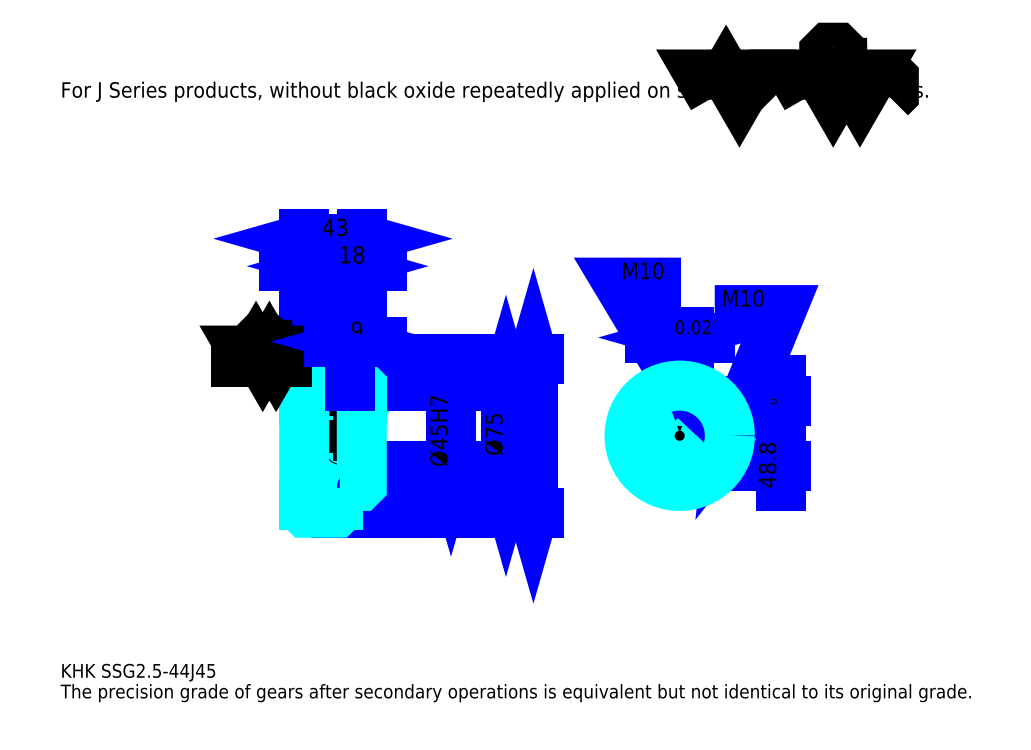
<metadata>
{"format":"dxf","ext":"dxf","renderer":"ezdxf+matplotlib","layout":"modelspace","background":"white","min_lineweight":24,"dpi":150}
</metadata>
<code>
0
SECTION
2
ENTITIES
0
TEXT
8
0
10
25.65
20
28.22
40
10.26
41
1
1
KHK SSG2.5-44J45
7
KANJI
50
0
51
0
0
TEXT
8
0
10
25.65
20
12.83
40
10.26
41
1
1
The precision grade of gears after secondary operations is equivalent but not identical to its original grade.
7
KANJI
50
0
51
0
0
TEXT
8
0
10
25.65
20
461.7
40
11.54
41
1
1
For J Series products, without black oxide repeatedly applied on secondary-operated parts.
7
KANJI
50
0
51
0
0
POLYLINE
8
0
66
     1
70
     2
0
VERTEX
8
0
10
513
20
461.7
0
VERTEX
8
0
10
503
20
479.1
0
VERTEX
8
0
10
543.1
20
479.1
0
VERTEX
8
0
10
533.1
20
461.7
0
VERTEX
8
0
10
523
20
479.1
0
VERTEX
8
0
10
513
20
461.7
0
SEQEND
0
POLYLINE
8
0
66
     1
70
     2
0
VERTEX
8
0
10
583.1
20
461.7
0
VERTEX
8
0
10
573.1
20
479.1
0
VERTEX
8
0
10
633.1
20
479.1
0
VERTEX
8
0
10
623.1
20
461.7
0
VERTEX
8
0
10
613.1
20
479.1
0
VERTEX
8
0
10
603.1
20
461.7
0
VERTEX
8
0
10
593.1
20
479.1
0
VERTEX
8
0
10
583.1
20
461.7
0
SEQEND
0
POLYLINE
8
0
66
     1
70
     2
0
VERTEX
8
0
10
606.4
20
487.8
0
VERTEX
8
0
10
609.8
20
487.8
0
VERTEX
8
0
10
609.8
20
485.7
0
VERTEX
8
0
10
606.4
20
482.4
0
VERTEX
8
0
10
599.7
20
482.4
0
VERTEX
8
0
10
596.4
20
485.7
0
VERTEX
8
0
10
596.4
20
495.8
0
VERTEX
8
0
10
599.7
20
499.1
0
VERTEX
8
0
10
606.4
20
499.1
0
VERTEX
8
0
10
609.8
20
495.8
0
VERTEX
8
0
10
609.8
20
493.8
0
SEQEND
0
POLYLINE
8
0
66
     1
70
     2
0
VERTEX
8
0
10
558.4
20
479.1
0
VERTEX
8
0
10
555.7
20
476.4
0
VERTEX
8
0
10
555.7
20
464.4
0
VERTEX
8
0
10
558.4
20
461.7
0
SEQEND
0
POLYLINE
8
0
66
     1
70
     2
0
VERTEX
8
0
10
645.8
20
479.1
0
VERTEX
8
0
10
648.4
20
476.4
0
VERTEX
8
0
10
648.4
20
464.4
0
VERTEX
8
0
10
645.8
20
461.7
0
SEQEND
0
LINE
8
0
10
379
20
266.6
11
379
21
151.6
0
POLYLINE
8
0
66
     1
70
     2
0
VERTEX
8
0
10
381.6
20
257.6
0
VERTEX
8
0
10
379
20
266.6
0
VERTEX
8
0
10
376.5
20
257.6
0
SEQEND
0
POLYLINE
8
0
66
     1
70
     2
0
VERTEX
8
0
10
376.5
20
160.5
0
VERTEX
8
0
10
379
20
151.6
0
VERTEX
8
0
10
381.6
20
160.5
0
SEQEND
0
LINE
8
0
10
250.8
20
266.6
11
382.9
21
266.6
0
LINE
8
0
10
250.8
20
151.6
11
382.9
21
151.6
0
TEXT
8
0
10
376.5
20
189.8
40
12.83
41
1
1
%%c115
7
KANJI
50
90
51
0
0
LINE
8
DASHDOT
10
200.1
20
264.1
11
240.5
21
264.1
0
LINE
8
DASHDOT
10
200.1
20
154.1
11
240.5
21
154.1
0
LINE
8
DASHDOT
10
200.1
20
209.1
11
258.5
21
209.1
0
LINE
8
0
10
232.8
20
265.6
11
232.8
21
266.6
0
LINE
8
0
10
207.8
20
265.6
11
207.8
21
266.6
0
LINE
8
0
10
234.3
20
246.6
11
250.8
21
246.6
0
LINE
8
0
10
234.3
20
171.6
11
250.8
21
171.6
0
LINE
8
0
10
231.8
20
266.6
11
250.8
21
266.6
0
LINE
8
0
10
231.8
20
151.6
11
250.8
21
151.6
0
LINE
8
0
10
207.8
20
260.9
11
232.8
21
260.9
0
LINE
8
0
10
207.8
20
157.2
11
232.8
21
157.2
0
LINE
8
0
10
249.8
20
186.6
11
250.8
21
185.6
0
LINE
8
0
10
249.8
20
231.6
11
250.8
21
232.6
0
LINE
8
0
10
208.8
20
231.6
11
208.8
21
186.6
0
POLYLINE
8
0
66
     1
70
     2
0
VERTEX
8
0
10
207.8
20
185.6
0
VERTEX
8
0
10
208.8
20
186.6
0
VERTEX
8
0
10
249.8
20
186.6
0
VERTEX
8
0
10
249.8
20
231.6
0
VERTEX
8
0
10
208.8
20
231.6
0
VERTEX
8
0
10
207.8
20
232.6
0
SEQEND
0
ARC
8
0
10
234.3
20
248.1
40
1.5
50
180
51
270
0
ARC
8
0
10
234.3
20
170.1
40
1.5
50
90
51
180
0
LINE
8
0
10
250.8
20
245.6
11
250.8
21
266.6
0
LINE
8
0
10
248.2
20
335.8
11
192.4
21
335.8
0
POLYLINE
8
0
66
     1
70
     2
0
VERTEX
8
0
10
198.8
20
333.3
0
VERTEX
8
0
10
207.8
20
335.8
0
VERTEX
8
0
10
198.8
20
338.4
0
SEQEND
0
POLYLINE
8
0
66
     1
70
     2
0
VERTEX
8
0
10
241.8
20
338.4
0
VERTEX
8
0
10
232.8
20
335.8
0
VERTEX
8
0
10
241.8
20
333.3
0
SEQEND
0
LINE
8
0
10
232.8
20
266.6
11
232.8
21
339.7
0
TEXT
8
0
10
211.9
20
337.9
40
12.83
41
1
1
25
7
KANJI
50
0
51
0
0
LINE
8
0
10
207.8
20
356.3
11
250.8
21
356.3
0
POLYLINE
8
0
66
     1
70
     2
0
VERTEX
8
0
10
216.8
20
358.9
0
VERTEX
8
0
10
207.8
20
356.3
0
VERTEX
8
0
10
216.8
20
353.8
0
SEQEND
0
POLYLINE
8
0
66
     1
70
     2
0
VERTEX
8
0
10
241.8
20
353.8
0
VERTEX
8
0
10
250.8
20
356.3
0
VERTEX
8
0
10
241.8
20
358.9
0
SEQEND
0
LINE
8
0
10
207.8
20
266.6
11
207.8
21
360.2
0
LINE
8
0
10
250.8
20
266.6
11
250.8
21
360.2
0
TEXT
8
0
10
220.9
20
358.4
40
12.83
41
1
1
43
7
KANJI
50
0
51
0
0
LINE
8
0
10
266.2
20
335.8
11
217.4
21
335.8
0
POLYLINE
8
0
66
     1
70
     2
0
VERTEX
8
0
10
223.8
20
333.3
0
VERTEX
8
0
10
232.8
20
335.8
0
VERTEX
8
0
10
223.8
20
338.4
0
SEQEND
0
POLYLINE
8
0
66
     1
70
     2
0
VERTEX
8
0
10
259.8
20
338.4
0
VERTEX
8
0
10
250.8
20
335.8
0
VERTEX
8
0
10
259.8
20
333.3
0
SEQEND
0
TEXT
8
0
10
233.4
20
337.9
40
12.83
41
1
1
18
7
KANJI
50
0
51
0
0
LINE
8
0
10
358.5
20
246.6
11
358.5
21
171.6
0
POLYLINE
8
0
66
     1
70
     2
0
VERTEX
8
0
10
361.1
20
237.6
0
VERTEX
8
0
10
358.5
20
246.6
0
VERTEX
8
0
10
356
20
237.6
0
SEQEND
0
POLYLINE
8
0
66
     1
70
     2
0
VERTEX
8
0
10
356
20
180.5
0
VERTEX
8
0
10
358.5
20
171.6
0
VERTEX
8
0
10
361.1
20
180.5
0
SEQEND
0
LINE
8
0
10
250.8
20
246.6
11
362.4
21
246.6
0
LINE
8
0
10
250.8
20
171.6
11
362.4
21
171.6
0
TEXT
8
0
10
356
20
194
40
12.83
41
1
1
%%c75
7
KANJI
50
90
51
0
0
LINE
8
DASHDOT
10
488.4
20
259.4
11
488.4
21
163.9
0
LINE
8
DASHDOT
10
443.2
20
209.1
11
533.6
21
209.1
0
LINE
8
0
10
510.8
20
282.5
11
466
21
282.5
0
POLYLINE
8
0
66
     1
70
     2
0
VERTEX
8
0
10
472.4
20
279.9
0
VERTEX
8
0
10
481.4
20
282.5
0
VERTEX
8
0
10
472.4
20
285
0
SEQEND
0
POLYLINE
8
0
66
     1
70
     2
0
VERTEX
8
0
10
504.3
20
285
0
VERTEX
8
0
10
495.4
20
282.5
0
VERTEX
8
0
10
504.3
20
279.9
0
SEQEND
0
LINE
8
0
10
481.4
20
235.4
11
481.4
21
286.3
0
LINE
8
0
10
495.4
20
235.4
11
495.4
21
286.3
0
TEXT
8
0
10
452.3
20
285
40
12.83
41
1
1
14
7
KANJI
50
0
51
0
0
TEXT
8
0
10
473.9
20
285
40
10.26
41
1
1
%%p0.0215
7
KANJI
50
0
51
0
0
LINE
8
0
10
564.3
20
171.2
11
564.3
21
250.8
0
POLYLINE
8
0
66
     1
70
     2
0
VERTEX
8
0
10
561.8
20
244.3
0
VERTEX
8
0
10
564.3
20
235.4
0
VERTEX
8
0
10
566.9
20
244.3
0
SEQEND
0
POLYLINE
8
0
66
     1
70
     2
0
VERTEX
8
0
10
566.9
20
177.6
0
VERTEX
8
0
10
564.3
20
186.6
0
VERTEX
8
0
10
561.8
20
177.6
0
SEQEND
0
LINE
8
0
10
495.4
20
235.4
11
568.2
21
235.4
0
LINE
8
0
10
488.4
20
186.6
11
568.2
21
186.6
0
TEXT
8
0
10
560.5
20
169.5
40
12.83
41
1
1
48.8
7
KANJI
50
90
51
0
0
TEXT
8
0
10
561.3
20
225
40
6.413
41
1
1

7
KANJI
50
90
51
0
0
TEXT
8
0
10
553.3
20
225
40
6.413
41
1
1
+
7
KANJI
50
90
51
0
0
TEXT
8
0
10
561.3
20
232.2
40
6.413
41
1
1
0
7
KANJI
50
90
51
0
0
TEXT
8
0
10
553.3
20
232.2
40
6.413
41
1
1
0.2
7
KANJI
50
90
51
0
0
ARC
8
0
10
488.4
20
209.1
40
22.5
50
108.1
51
71.87
0
POLYLINE
8
0
66
     1
70
     2
0
VERTEX
8
0
10
495.4
20
230.4
0
VERTEX
8
0
10
495.4
20
235.4
0
VERTEX
8
0
10
481.4
20
235.4
0
VERTEX
8
0
10
481.4
20
230.4
0
SEQEND
0
LINE
8
0
10
207.8
20
235.4
11
250.8
21
235.4
0
POLYLINE
8
DASHDOT
66
     1
70
     2
0
VERTEX
8
DASHDOT
10
241.8
20
254.3
0
VERTEX
8
DASHDOT
10
241.8
20
227.7
0
SEQEND
0
POLYLINE
8
0
66
     1
70
     2
0
VERTEX
8
0
10
246.8
20
246.6
0
VERTEX
8
0
10
246.8
20
235.4
0
SEQEND
0
POLYLINE
8
0
66
     1
70
     2
0
VERTEX
8
0
10
236.8
20
246.6
0
VERTEX
8
0
10
236.8
20
235.4
0
SEQEND
0
POLYLINE
8
0
66
     1
70
     2
0
VERTEX
8
0
10
246
20
246.6
0
VERTEX
8
0
10
246
20
235.4
0
SEQEND
0
POLYLINE
8
0
66
     1
70
     2
0
VERTEX
8
0
10
237.6
20
246.6
0
VERTEX
8
0
10
237.6
20
235.4
0
SEQEND
0
POLYLINE
8
0
66
     1
70
     2
0
VERTEX
8
0
10
483.4
20
235.4
0
VERTEX
8
0
10
483.4
20
246.2
0
SEQEND
0
POLYLINE
8
0
66
     1
70
     2
0
VERTEX
8
0
10
493.4
20
235.4
0
VERTEX
8
0
10
493.4
20
246.2
0
SEQEND
0
POLYLINE
8
0
66
     1
70
     2
0
VERTEX
8
0
10
484.2
20
235.4
0
VERTEX
8
0
10
484.2
20
246.3
0
SEQEND
0
POLYLINE
8
0
66
     1
70
     2
0
VERTEX
8
0
10
492.6
20
235.4
0
VERTEX
8
0
10
492.6
20
246.3
0
SEQEND
0
POLYLINE
8
0
66
     1
70
     2
0
VERTEX
8
0
10
488.4
20
246.6
0
VERTEX
8
0
10
442.2
20
323.5
0
VERTEX
8
0
10
489.4
20
323.5
0
SEQEND
0
POLYLINE
8
0
66
     1
70
     2
0
VERTEX
8
0
10
481.6
20
252.9
0
VERTEX
8
0
10
488.4
20
246.6
0
VERTEX
8
0
10
485.9
20
255.6
0
SEQEND
0
TEXT
8
0
10
444.8
20
326.1
40
12.31
41
1
1
M10
7
KANJI
50
0
51
0
0
CIRCLE
8
0
10
241.8
20
209.1
40
5
0
CIRCLE
8
0
10
241.8
20
209.1
40
4.19
0
POLYLINE
8
DASHDOT
66
     1
70
     2
0
VERTEX
8
DASHDOT
10
229.1
20
209.1
0
VERTEX
8
DASHDOT
10
254.5
20
209.1
0
SEQEND
0
POLYLINE
8
DASHDOT
66
     1
70
     2
0
VERTEX
8
DASHDOT
10
241.8
20
196.4
0
VERTEX
8
DASHDOT
10
241.8
20
221.8
0
SEQEND
0
LINE
8
DASHDOT
10
241.8
20
246.6
11
241.8
21
209.1
0
LINE
8
0
10
241.8
20
246.6
11
241.8
21
266.6
0
POLYLINE
8
0
66
     1
70
     2
0
VERTEX
8
0
10
510.3
20
214.1
0
VERTEX
8
0
10
525.5
20
214.1
0
SEQEND
0
POLYLINE
8
0
66
     1
70
     2
0
VERTEX
8
0
10
510.3
20
204.1
0
VERTEX
8
0
10
525.5
20
204.1
0
SEQEND
0
POLYLINE
8
0
66
     1
70
     2
0
VERTEX
8
0
10
510.5
20
213.3
0
VERTEX
8
0
10
525.6
20
213.3
0
SEQEND
0
POLYLINE
8
0
66
     1
70
     2
0
VERTEX
8
0
10
510.5
20
204.9
0
VERTEX
8
0
10
525.6
20
204.9
0
SEQEND
0
POLYLINE
8
0
66
     1
70
     2
0
VERTEX
8
0
10
525.9
20
209.1
0
VERTEX
8
0
10
564.3
20
303
0
VERTEX
8
0
10
514.6
20
303
0
SEQEND
0
POLYLINE
8
0
66
     1
70
     2
0
VERTEX
8
0
10
526.9
20
218.3
0
VERTEX
8
0
10
525.9
20
209.1
0
VERTEX
8
0
10
531.6
20
216.4
0
SEQEND
0
TEXT
8
0
10
519.7
20
305.6
40
12.31
41
1
1
M10
7
KANJI
50
0
51
0
0
LINE
8
0
10
317.5
20
231.6
11
317.5
21
186.6
0
POLYLINE
8
0
66
     1
70
     2
0
VERTEX
8
0
10
314.9
20
195.5
0
VERTEX
8
0
10
317.5
20
186.6
0
VERTEX
8
0
10
320
20
195.5
0
SEQEND
0
LINE
8
0
10
250.8
20
186.6
11
321.3
21
186.6
0
TEXT
8
0
10
314.9
20
185.7
40
12.83
41
1
1
%%c45H7
7
KANJI
50
90
51
0
0
POLYLINE
8
0
66
     1
70
     2
0
VERTEX
8
0
10
207.8
20
185.6
0
VERTEX
8
0
10
207.8
20
152.6
0
VERTEX
8
0
10
208.8
20
151.6
0
VERTEX
8
0
10
231.8
20
151.6
0
VERTEX
8
0
10
232.8
20
152.6
0
VERTEX
8
0
10
232.8
20
170.1
0
SEQEND
0
POLYLINE
8
0
66
     1
70
     2
0
VERTEX
8
0
10
234.3
20
171.6
0
VERTEX
8
0
10
249.8
20
171.6
0
VERTEX
8
0
10
250.8
20
172.6
0
VERTEX
8
0
10
250.8
20
245.6
0
VERTEX
8
0
10
249.8
20
246.6
0
VERTEX
8
0
10
234.3
20
246.6
0
SEQEND
0
POLYLINE
8
0
66
     1
70
     2
0
VERTEX
8
0
10
232.8
20
248.1
0
VERTEX
8
0
10
232.8
20
265.6
0
VERTEX
8
0
10
231.8
20
266.6
0
VERTEX
8
0
10
208.8
20
266.6
0
VERTEX
8
0
10
207.8
20
265.6
0
VERTEX
8
0
10
207.8
20
185.6
0
SEQEND
0
LINE
8
0
10
195
20
264.1
11
156.5
21
264.1
0
POLYLINE
8
0
66
     1
70
     2
0
VERTEX
8
0
10
166.7
20
264.1
0
VERTEX
8
0
10
161.7
20
272.7
0
VERTEX
8
0
10
191.7
20
272.7
0
VERTEX
8
0
10
186.7
20
264.1
0
VERTEX
8
0
10
181.7
20
272.7
0
VERTEX
8
0
10
176.7
20
264.1
0
VERTEX
8
0
10
171.7
20
272.7
0
VERTEX
8
0
10
166.7
20
264.1
0
SEQEND
0
POLYLINE
8
0
66
     1
70
     2
0
VERTEX
8
0
10
178.4
20
277.1
0
VERTEX
8
0
10
180.1
20
277.1
0
VERTEX
8
0
10
180.1
20
276.1
0
VERTEX
8
0
10
178.4
20
274.4
0
VERTEX
8
0
10
175.1
20
274.4
0
VERTEX
8
0
10
173.4
20
276.1
0
VERTEX
8
0
10
173.4
20
281.1
0
VERTEX
8
0
10
175.1
20
282.7
0
VERTEX
8
0
10
178.4
20
282.7
0
VERTEX
8
0
10
180.1
20
281.1
0
VERTEX
8
0
10
180.1
20
280.1
0
SEQEND
0
CIRCLE
8
0
10
488.4
20
209.1
40
37.5
0
LINE
8
0
10
266.2
20
279.4
11
226.4
21
279.4
0
POLYLINE
8
0
66
     1
70
     2
0
VERTEX
8
0
10
232.8
20
276.8
0
VERTEX
8
0
10
241.8
20
279.4
0
VERTEX
8
0
10
232.8
20
282
0
SEQEND
0
POLYLINE
8
0
66
     1
70
     2
0
VERTEX
8
0
10
259.8
20
282
0
VERTEX
8
0
10
250.8
20
279.4
0
VERTEX
8
0
10
259.8
20
276.8
0
SEQEND
0
LINE
8
0
10
241.8
20
266.6
11
241.8
21
283.2
0
TEXT
8
0
10
242.1
20
281.4
40
12.83
41
1
1
9
7
KANJI
50
0
51
0
0
LINE
8
0
10
241.8
20
246.6
11
241.8
21
266.6
0
ENDSEC
0
EOF

</code>
